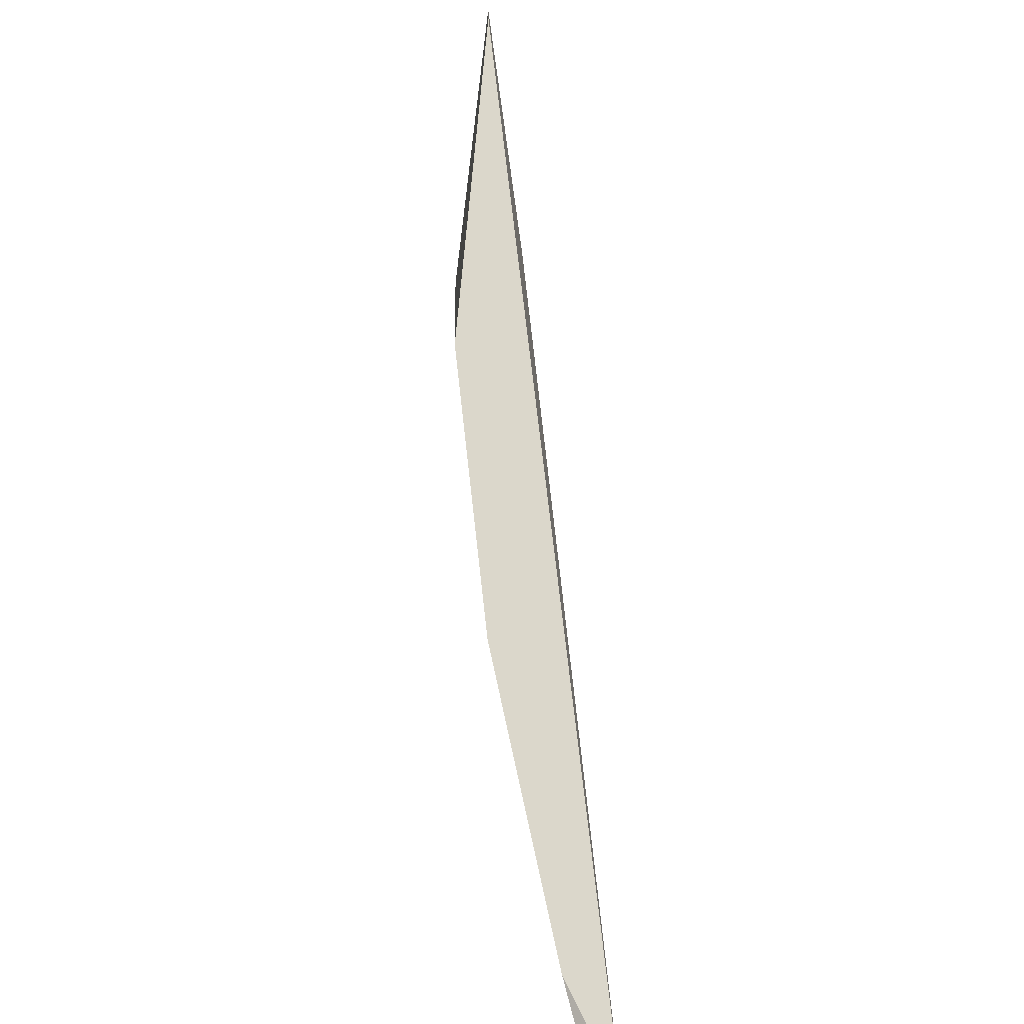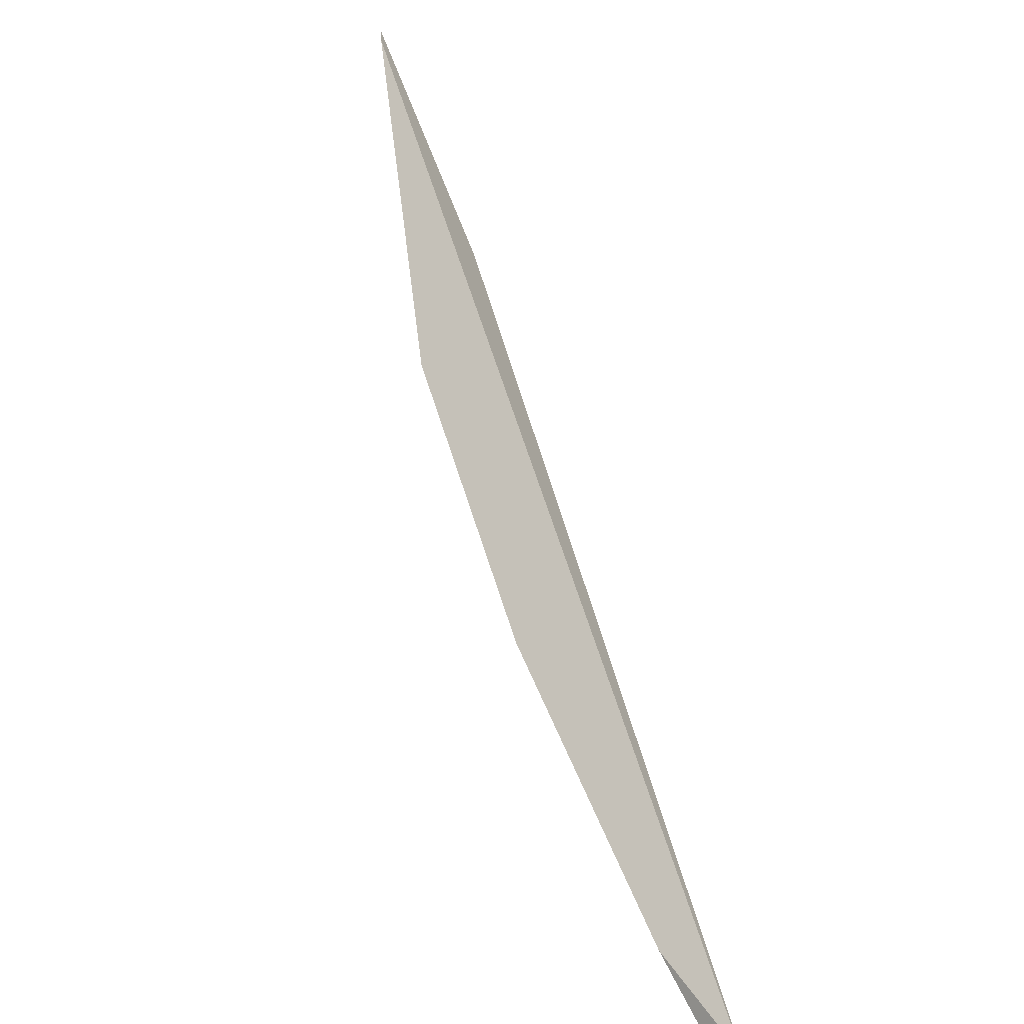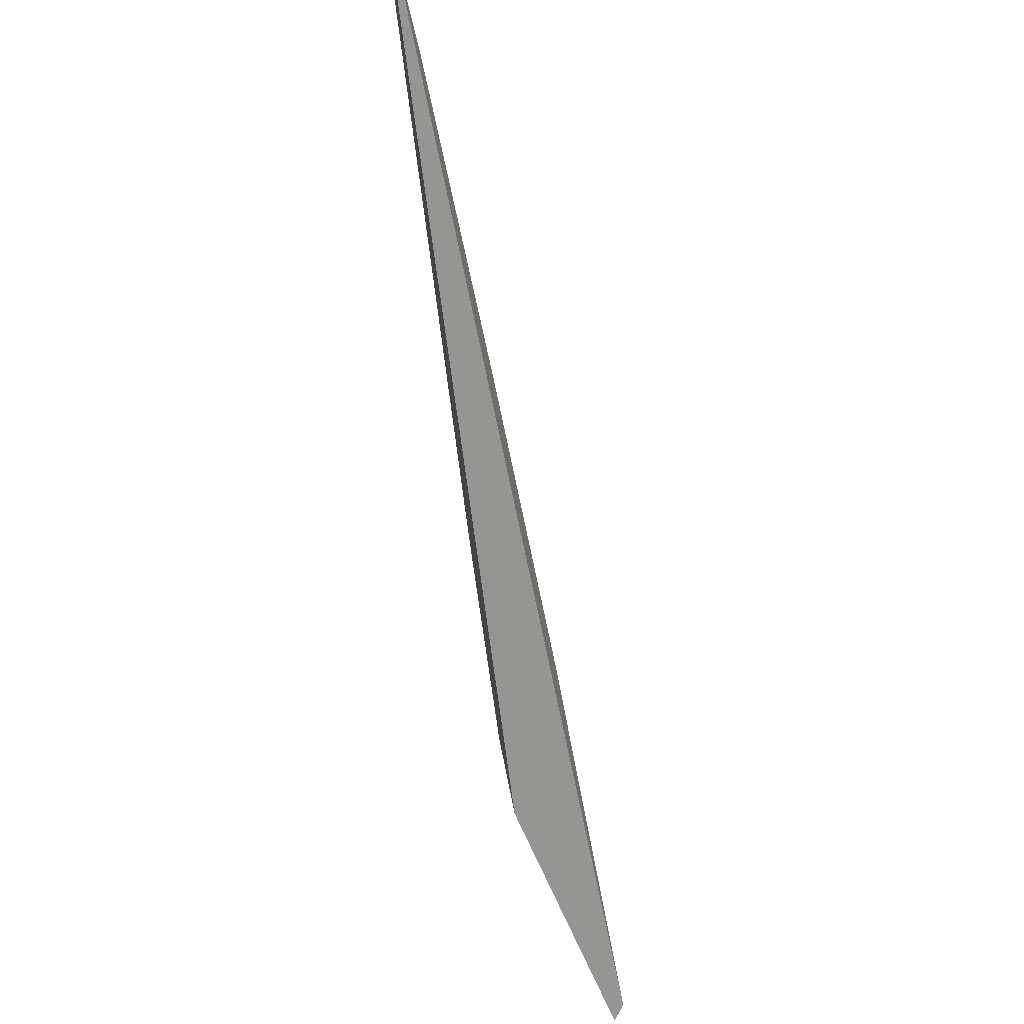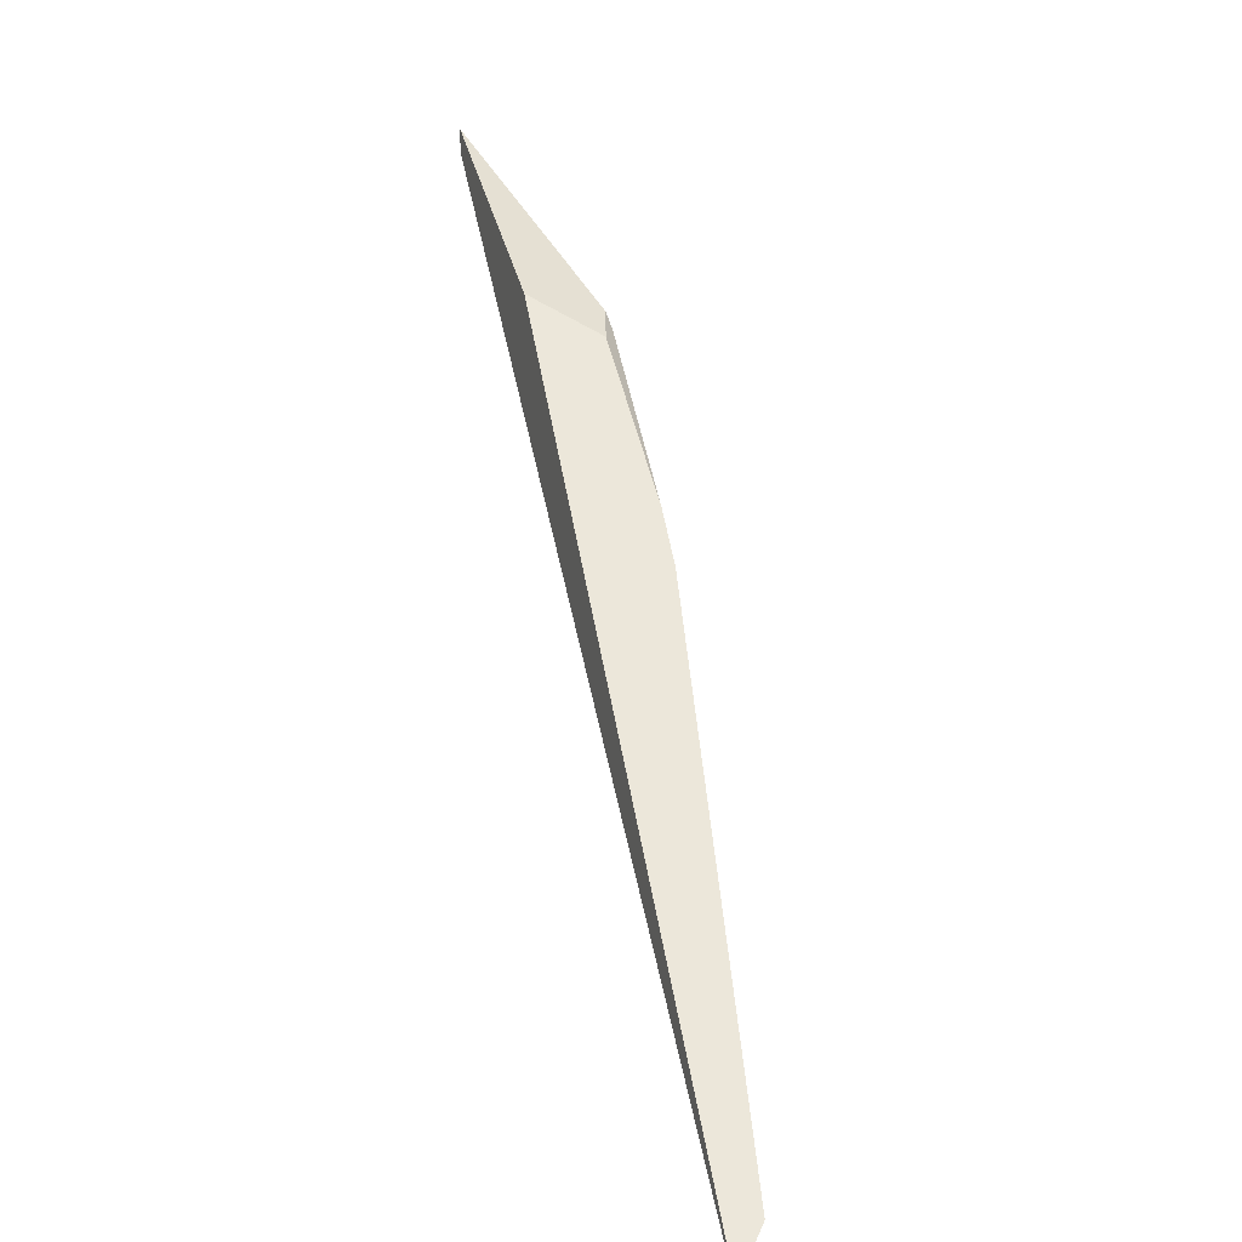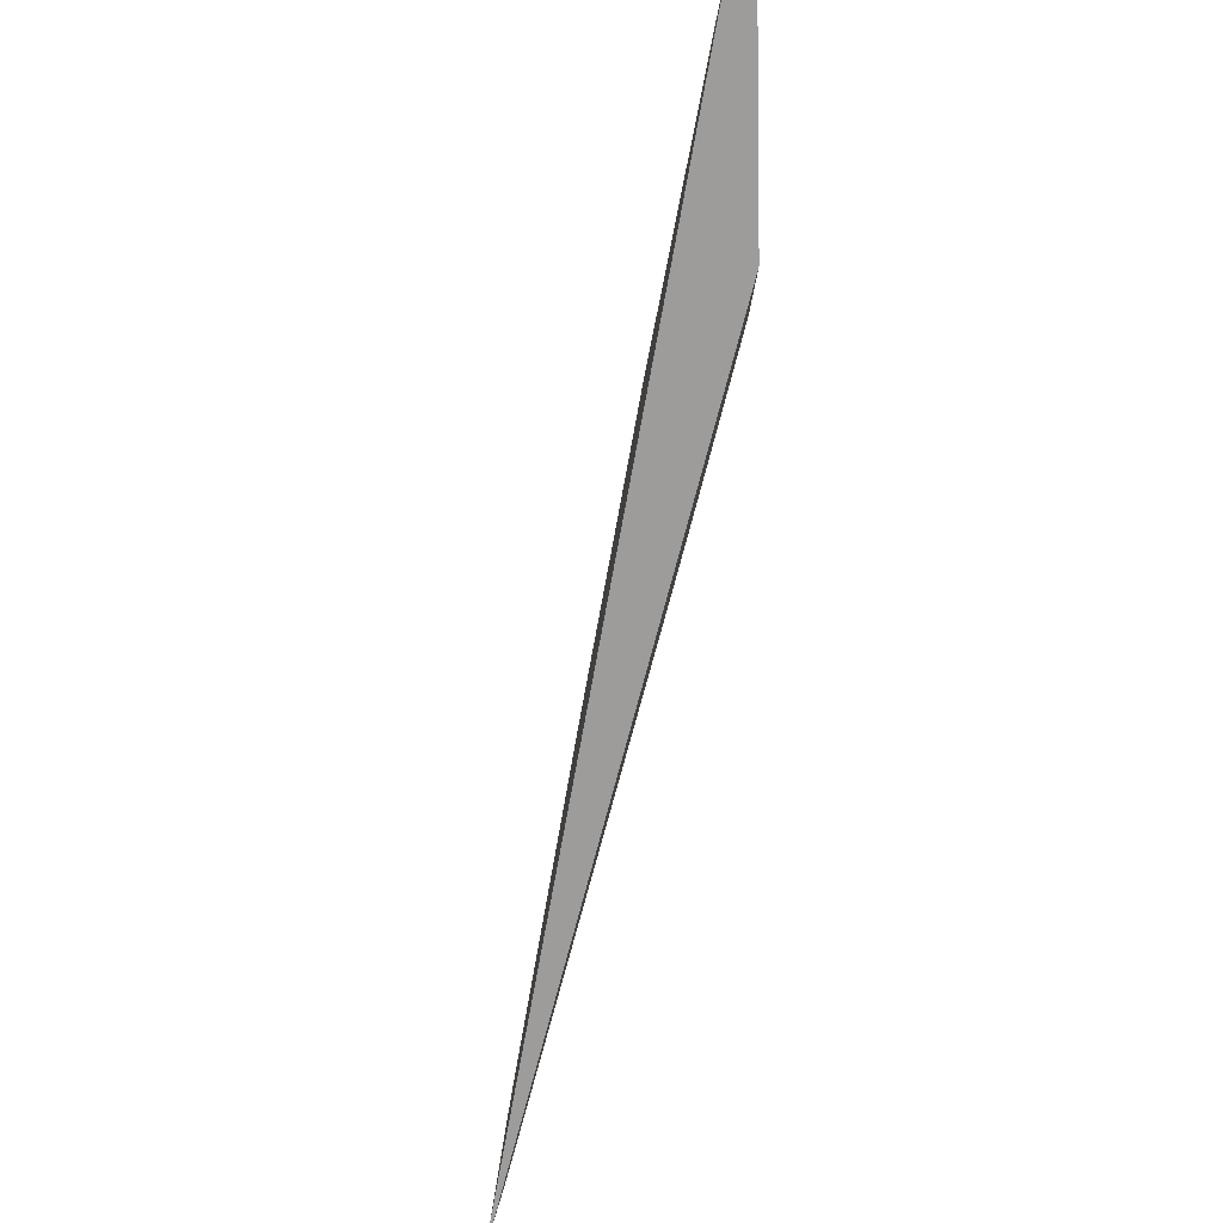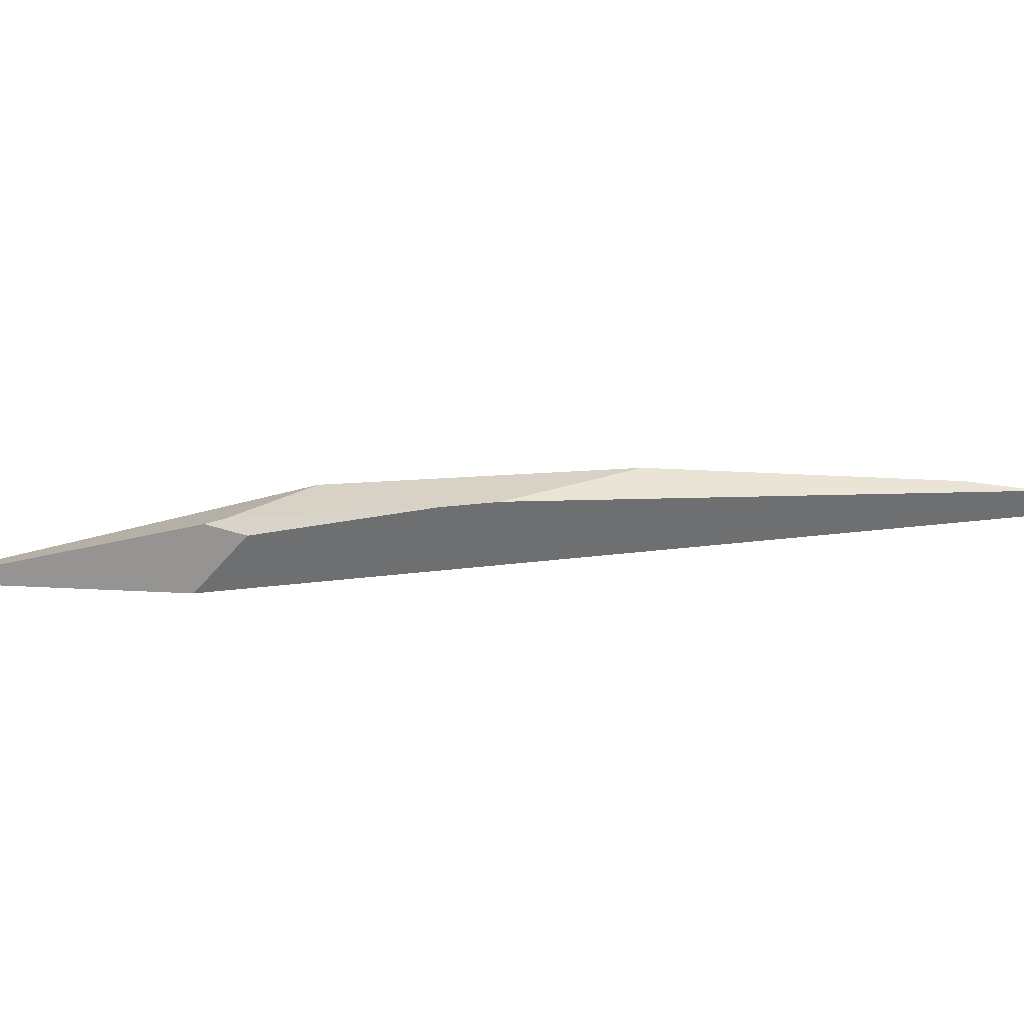
<metadata>
{"format":"obj","ext":"obj","renderer":"f3d","projection":"perspective","resolution":1024,"background":"white","views":[{"elev":-59.8,"azim":-80.1,"up":"+Z"},{"elev":-59.2,"azim":-61.3,"up":"+Z"},{"elev":-67.3,"azim":152.0,"up":"+Y"},{"elev":1.3,"azim":71.6,"up":"+Z"},{"elev":-70.2,"azim":-49.5,"up":"+Y"},{"elev":27.4,"azim":43.9,"up":"+Y"}]}
</metadata>
<code>
o WoodenBrokenPlanks_830
v 272.2 3.998 257.6
v 261.5 3.997 270.8
v 260.9 3.997 276.5
v 267.8 3.998 268.2
v 269.6 3.998 265.6
v 287.2 -0.000139 239.4
v 248.8 -0.004347 286.2
v 283.4 2.178 244.1
v 248.7 -0.004347 287.4
v 260.3 3.826 277.5
v 286.4 1.611 241.2
v 287.6 -0.000139 239.1
v 262.1 3.285 276.1
v 260 -0.003345 278.2
f 1 2 3 4
f 1 4 5
f 12 14 9 7
f 12 7 6
f 2 7 9 10
f 2 10 3
f 11 12 6 8
f 13 4 3 10
f 14 13 10 9
f 13 14 12 5
f 12 11 5
f 13 5 4
f 1 5 11 8
f 2 1 6 7
f 6 1 8

</code>
